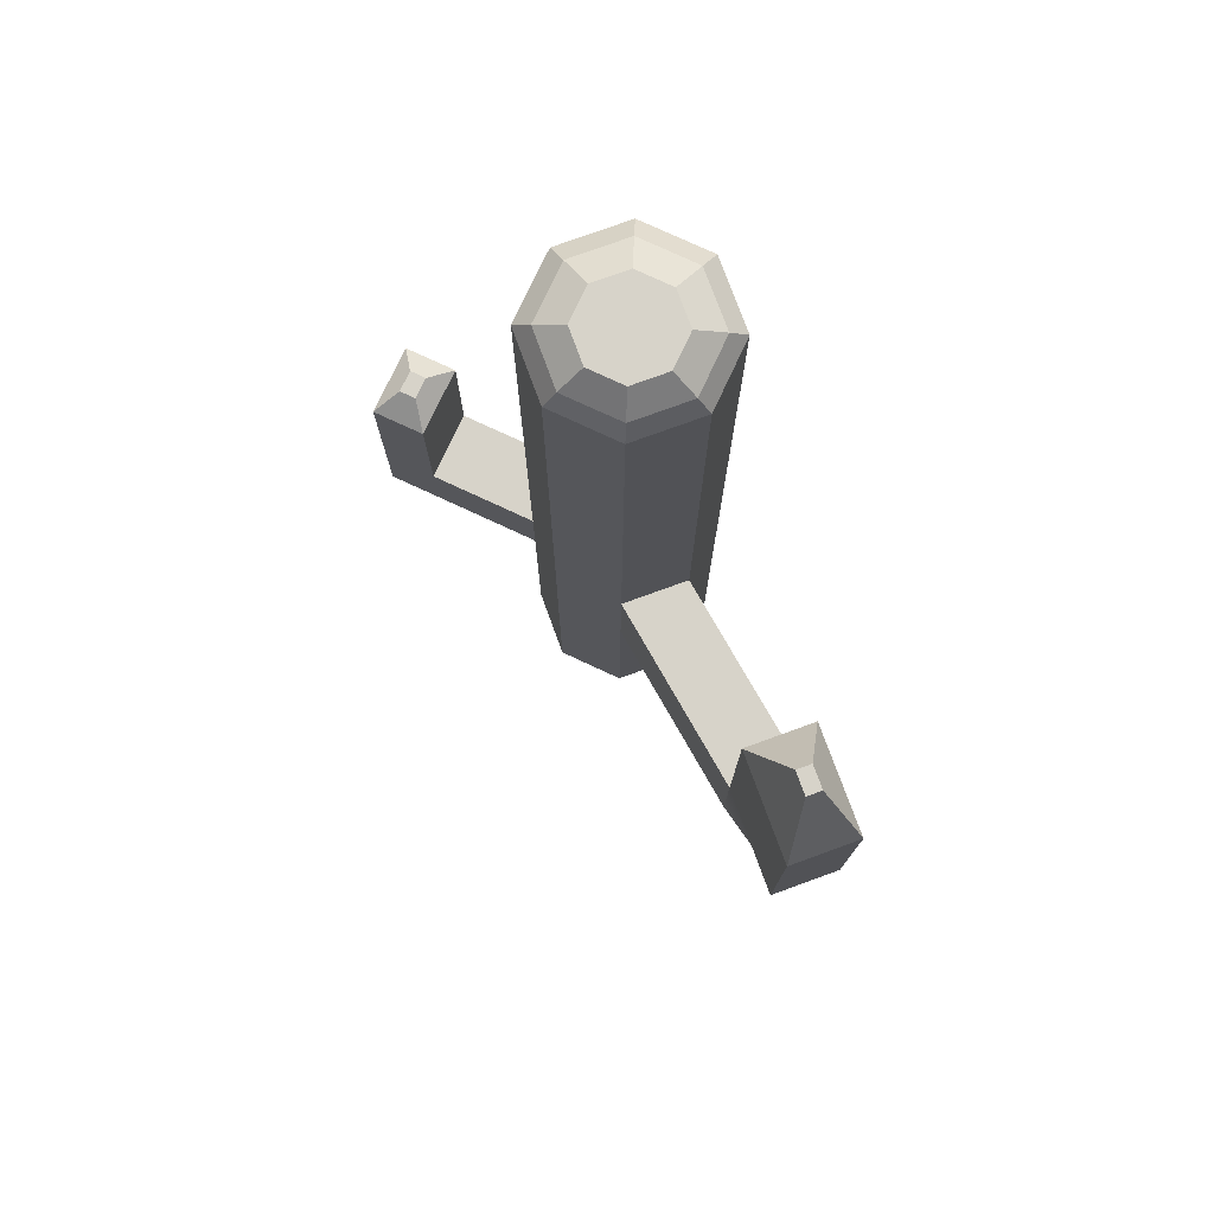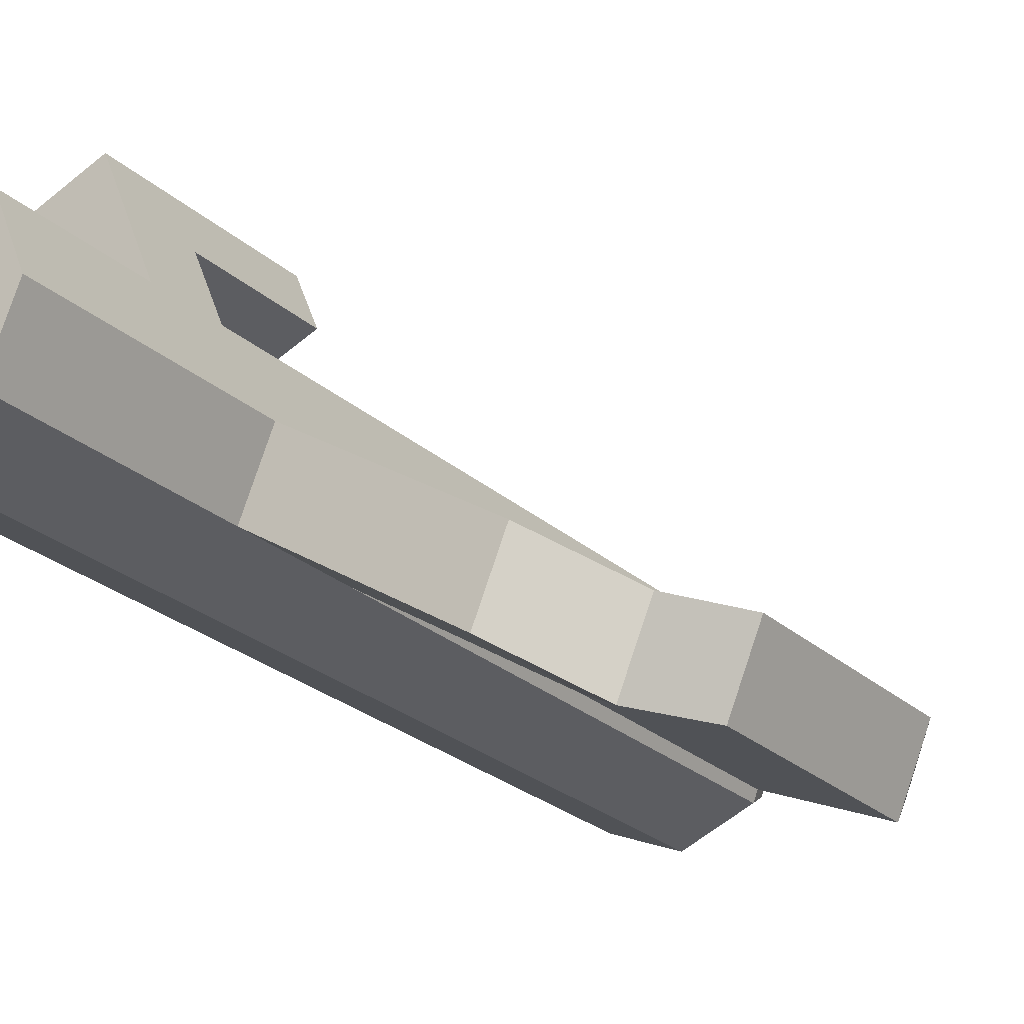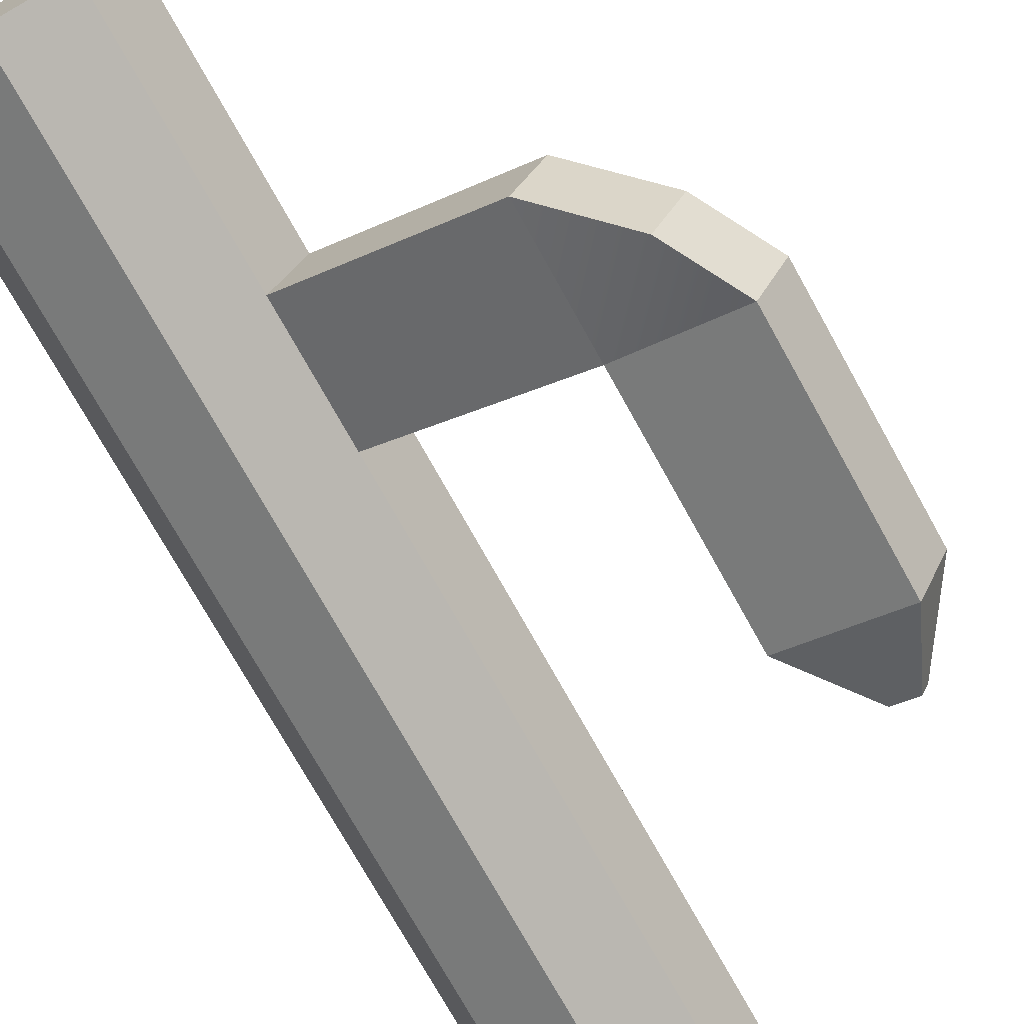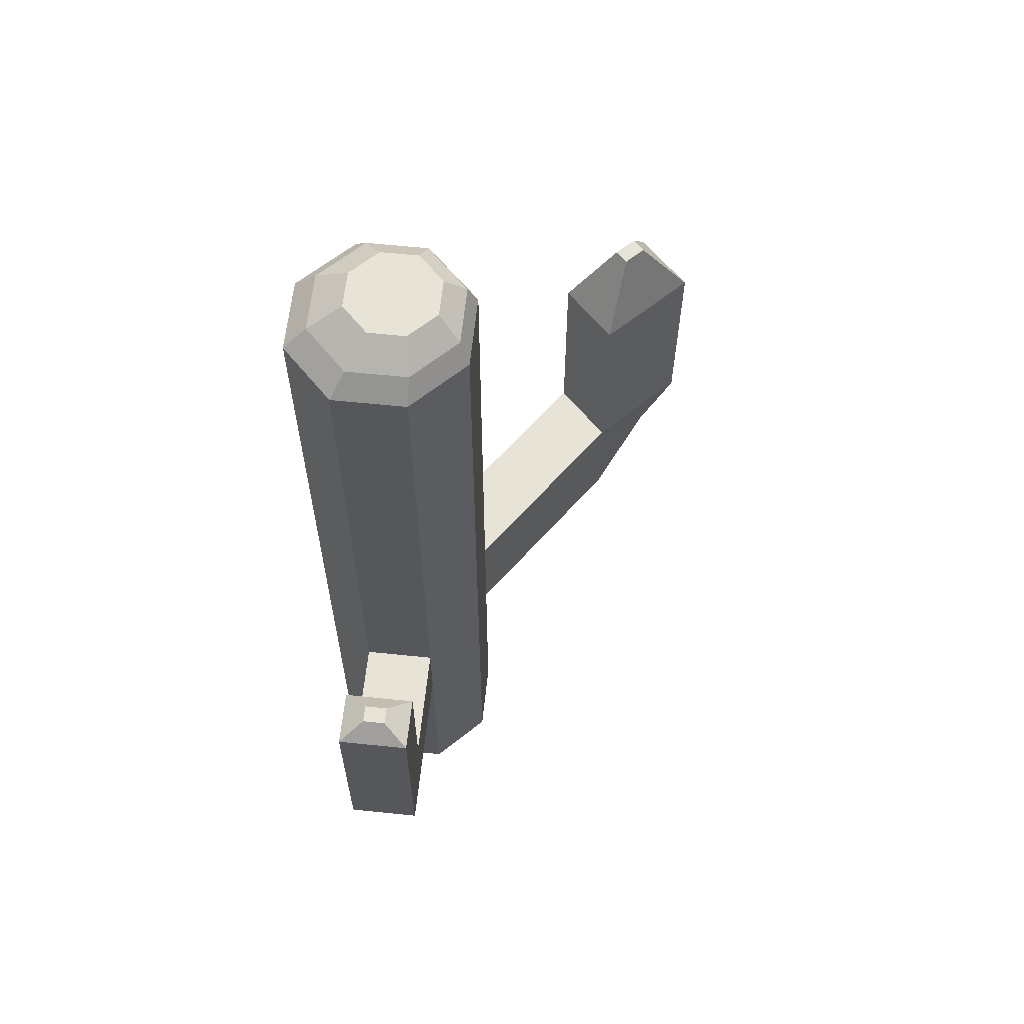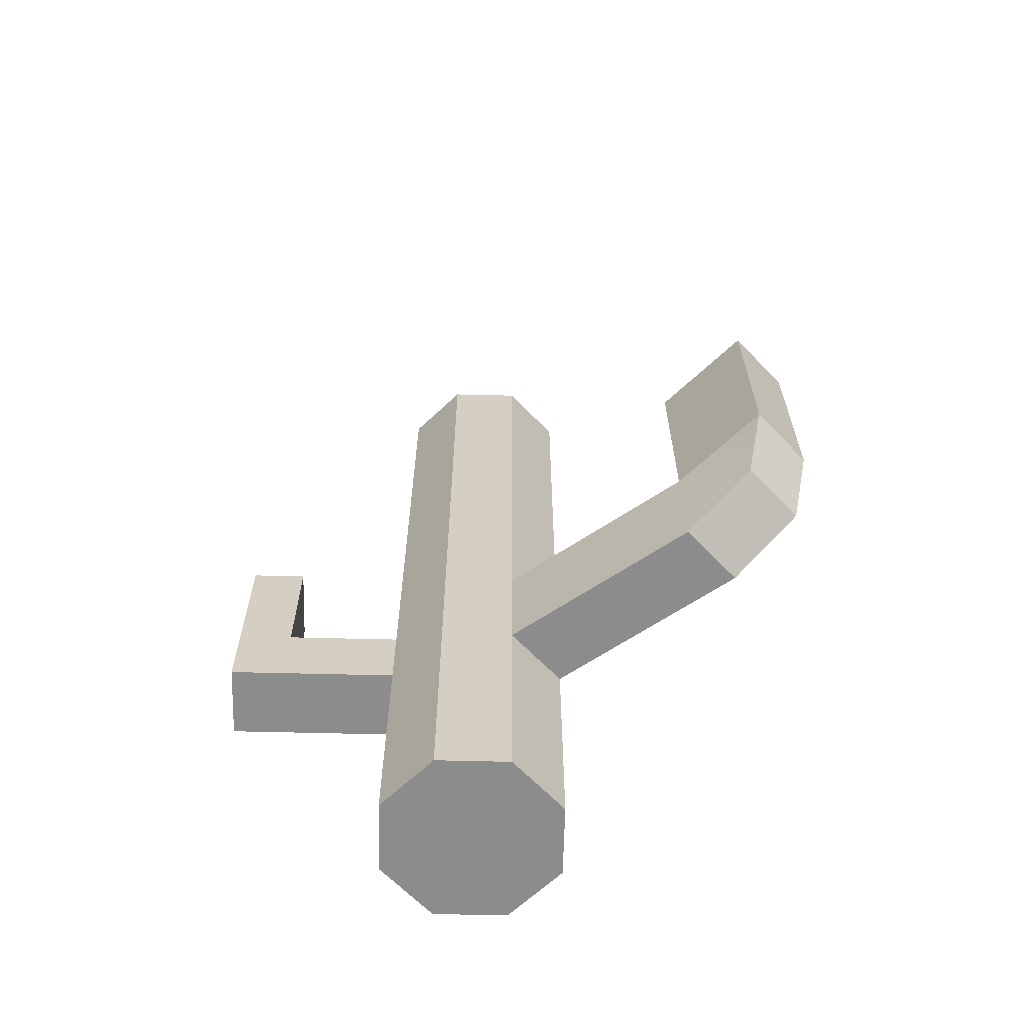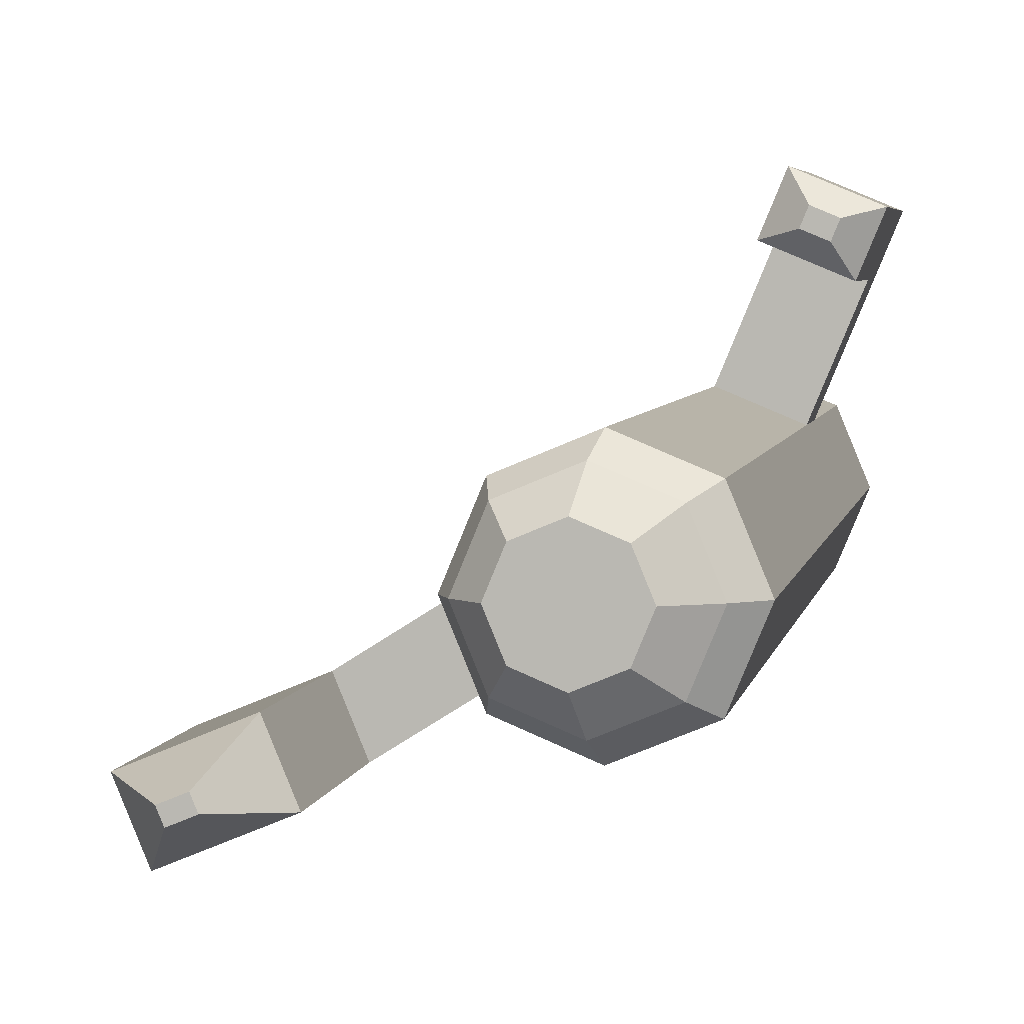
<metadata>
{"format":"obj","ext":"obj","renderer":"f3d","projection":"perspective","resolution":1024,"background":"white","views":[{"elev":76.4,"azim":92.5,"up":"+Y"},{"elev":-24.1,"azim":34.1,"up":"+Z"},{"elev":-73.4,"azim":29.0,"up":"+Z"},{"elev":62.3,"azim":-16.5,"up":"+Y"},{"elev":-64.3,"azim":66.1,"up":"+Y"},{"elev":4.5,"azim":-170.4,"up":"+Z"}]}
</metadata>
<code>
o Cylinder
v 0.5277 2.687 -0.5277
v 0.5277 6.858 -0.5277
v 0.7463 6.858 0
v 0.7463 2.687 0
v 0.5277 2.687 0.5277
v 0.5277 6.858 0.5277
v 0 6.858 0.7463
v 0 2.334 0.7463
v -0.5277 2.334 0.5277
v -0.5277 6.858 0.5277
v -0.7463 6.858 0
v -0.7463 2.687 0
v -0.5277 2.687 -0.5277
v -0.5277 6.858 -0.5277
v 0 6.858 -0.7463
v 0 2.687 -0.7463
v 0 -0.1581 -0.7463
v 0.5277 -0.1581 -0.5277
v 0.7463 -0.1581 -0
v 0.5277 -0.1581 0.5277
v 0 -0.1581 0.7463
v -0.5277 -0.1581 0.5277
v -0.7463 -0.1581 -0
v -0.5277 -0.1581 -0.5277
v -0.5277 1.732 -0.5277
v 0 1.732 -0.7463
v -0.5277 1.732 0.5277
v -0.7463 1.732 0
v 0 1.732 0.7463
v -0.3432 1.732 1.575
v -0.8709 1.732 1.356
v 0.5277 1.732 0.5277
v 0.7463 1.732 0
v 2.172 1.732 -0.8991
v 2.172 2.687 -0.8991
v 0.5277 1.732 -0.5277
v 1.954 1.732 -1.427
v 1.954 1.732 -1.427
v 2.172 1.732 -0.8991
v 1.954 2.687 -1.427
v 2.172 2.687 -0.8991
v 2.703 2.16 -1.237
v 2.989 2.687 -1.237
v 1.954 2.687 -1.427
v 2.485 2.16 -1.765
v 2.77 2.687 -1.765
v 2.77 4.405 -1.765
v 2.989 4.405 -1.237
v 1.954 4.405 -1.427
v 2.356 4.97 -1.353
v 2.537 4.97 -1.428
v 2.172 4.405 -0.8991
v 2.405 4.97 -1.236
v 2.586 4.97 -1.311
v -0.5572 7.032 0
v -0.3779 7.032 0.4327
v -0.1596 7.205 0.2692
v -0.2711 7.205 0
v 0.0548 7.032 0.612
v 0.4875 7.032 0.4327
v 0.3788 7.205 0.2692
v 0.1096 7.205 0.3807
v 0.6668 7.032 0
v 0.4875 7.032 -0.4327
v 0.3788 7.205 -0.2692
v 0.4904 7.205 0
v 0.0548 7.032 -0.612
v -0.3779 7.032 -0.4327
v -0.1596 7.205 -0.2692
v 0.1096 7.205 -0.3807
v -0.3432 2.334 1.575
v -0.5069 2.687 1.97
v -0.5069 1.732 1.97
v -0.8709 2.334 1.356
v -1.035 2.687 1.752
v -1.035 1.732 1.752
v -0.3432 3.453 1.575
v -0.5069 3.453 1.97
v -0.8709 3.453 1.356
v -1.035 3.453 1.752
v -0.7983 3.603 1.691
v -0.7465 3.603 1.566
v -0.5795 3.603 1.635
v -0.6313 3.603 1.76
g Cylinder_Cylinder_Green1
f 2 4 1
f 5 7 8
f 10 12 9
f 14 16 13
f 22 23 24
f 13 26 25
f 9 28 27
f 29 31 27
f 32 8 29
f 33 35 4
f 36 19 18
f 32 21 20
f 27 23 22
f 25 17 24
f 34 38 39
f 1 37 36
f 1 35 40
f 36 34 33
f 41 42 43
f 37 44 38
f 35 39 41
f 40 41 44
f 46 42 45
f 46 48 43
f 38 42 39
f 44 45 38
f 49 51 47
f 43 52 41
f 41 49 44
f 44 47 46
f 53 51 50
f 47 54 48
f 52 54 53
f 49 53 50
f 56 58 55
f 60 62 59
f 63 65 66
f 67 69 70
f 15 68 67
f 3 64 63
f 6 59 7
f 10 55 11
f 71 73 30
f 9 71 8
f 27 74 9
f 8 30 29
f 72 76 73
f 74 76 75
f 72 77 78
f 30 76 31
f 79 81 82
f 72 80 75
f 75 79 74
f 74 77 71
f 83 81 84
f 78 81 80
f 77 84 78
f 77 82 83
f 2 3 4
f 5 6 7
f 10 11 12
f 14 15 16
f 24 17 20
f 17 18 20
f 18 19 20
f 20 21 24
f 21 22 24
f 13 16 26
f 9 12 28
f 29 30 31
f 32 5 8
f 33 34 35
f 36 33 19
f 32 29 21
f 27 28 23
f 25 26 17
f 34 37 38
f 1 40 37
f 1 4 35
f 36 37 34
f 41 39 42
f 37 40 44
f 35 34 39
f 40 35 41
f 46 43 42
f 46 47 48
f 38 45 42
f 44 46 45
f 49 50 51
f 43 48 52
f 41 52 49
f 44 49 47
f 53 54 51
f 47 51 54
f 52 48 54
f 49 52 53
f 56 57 58
f 60 61 62
f 63 64 65
f 67 68 69
f 15 14 68
f 3 2 64
f 6 60 59
f 10 56 55
f 71 72 73
f 9 74 71
f 27 31 74
f 8 71 30
f 72 75 76
f 74 31 76
f 72 71 77
f 30 73 76
f 79 80 81
f 72 78 80
f 75 80 79
f 74 79 77
f 83 82 81
f 78 84 81
f 77 83 84
f 77 79 82
g Cylinder_Cylinder_Green2
f 15 1 16
f 3 5 4
f 7 9 8
f 63 61 60
f 11 13 12
f 12 25 28
f 4 32 33
f 16 36 26
f 26 18 17
f 33 20 19
f 29 22 21
f 28 24 23
f 62 61 66
f 68 58 69
f 59 57 56
f 64 70 65
f 2 67 64
f 7 56 10
f 14 55 68
f 3 60 6
f 15 2 1
f 3 6 5
f 7 10 9
f 63 66 61
f 11 14 13
f 12 13 25
f 4 5 32
f 16 1 36
f 26 36 18
f 33 32 20
f 29 27 22
f 28 25 24
f 66 65 70
f 70 69 66
f 69 58 66
f 58 57 66
f 57 62 66
f 68 55 58
f 59 62 57
f 64 67 70
f 2 15 67
f 7 59 56
f 14 11 55
f 3 63 60

</code>
